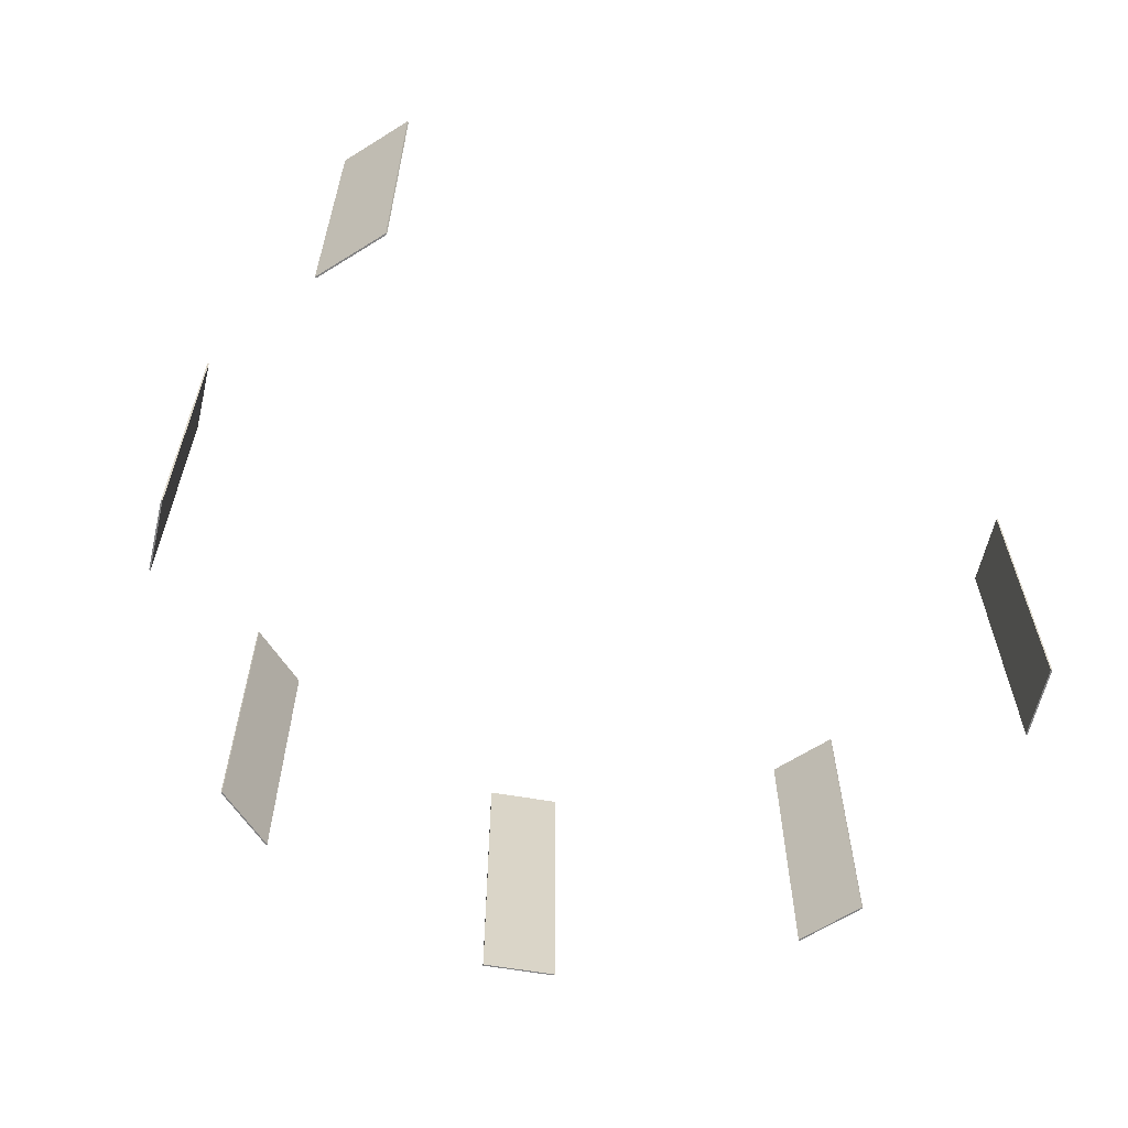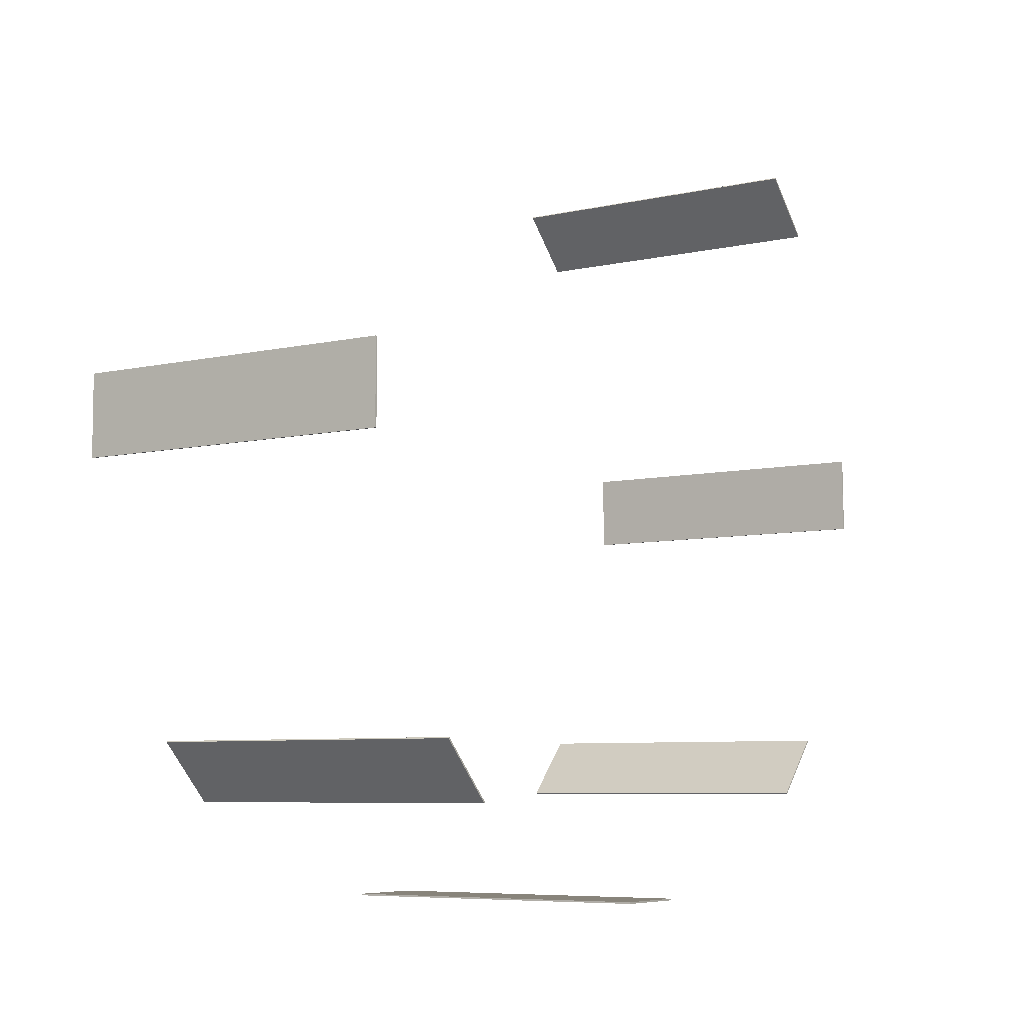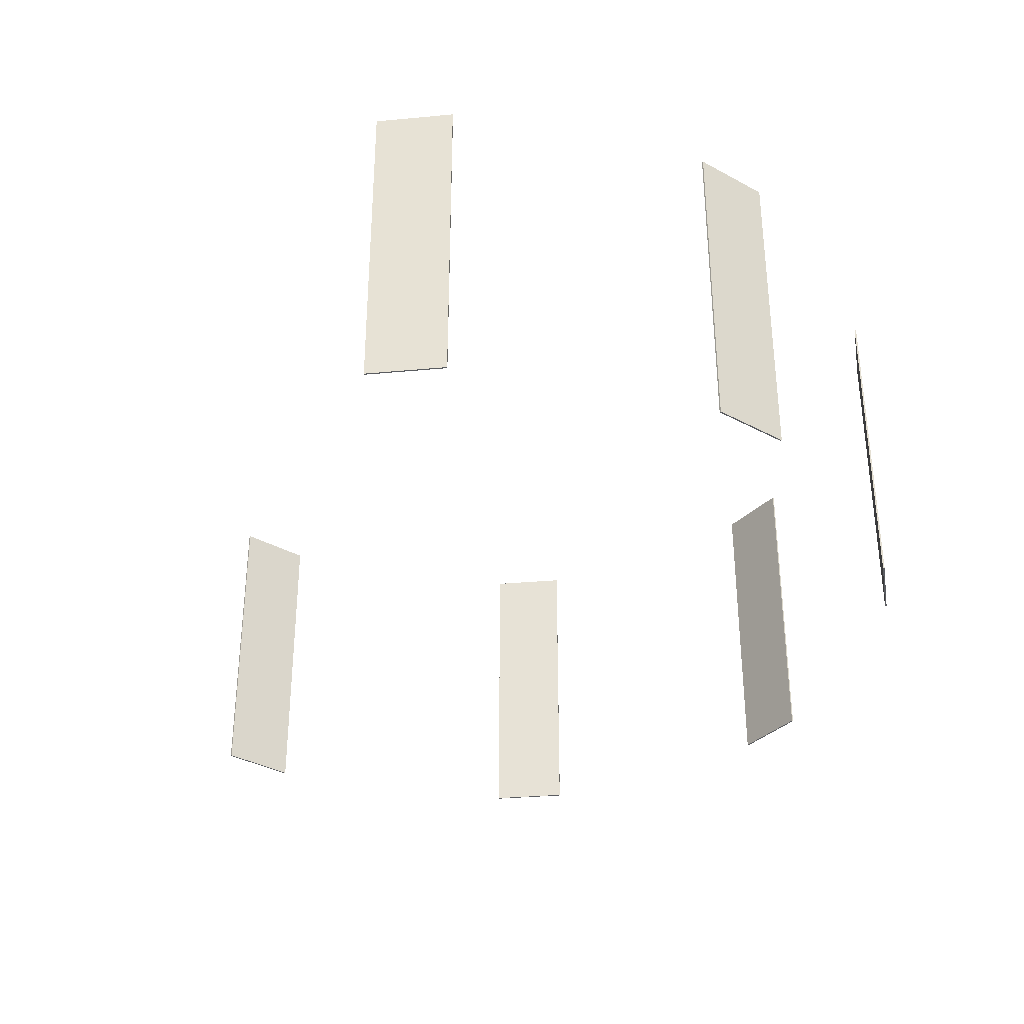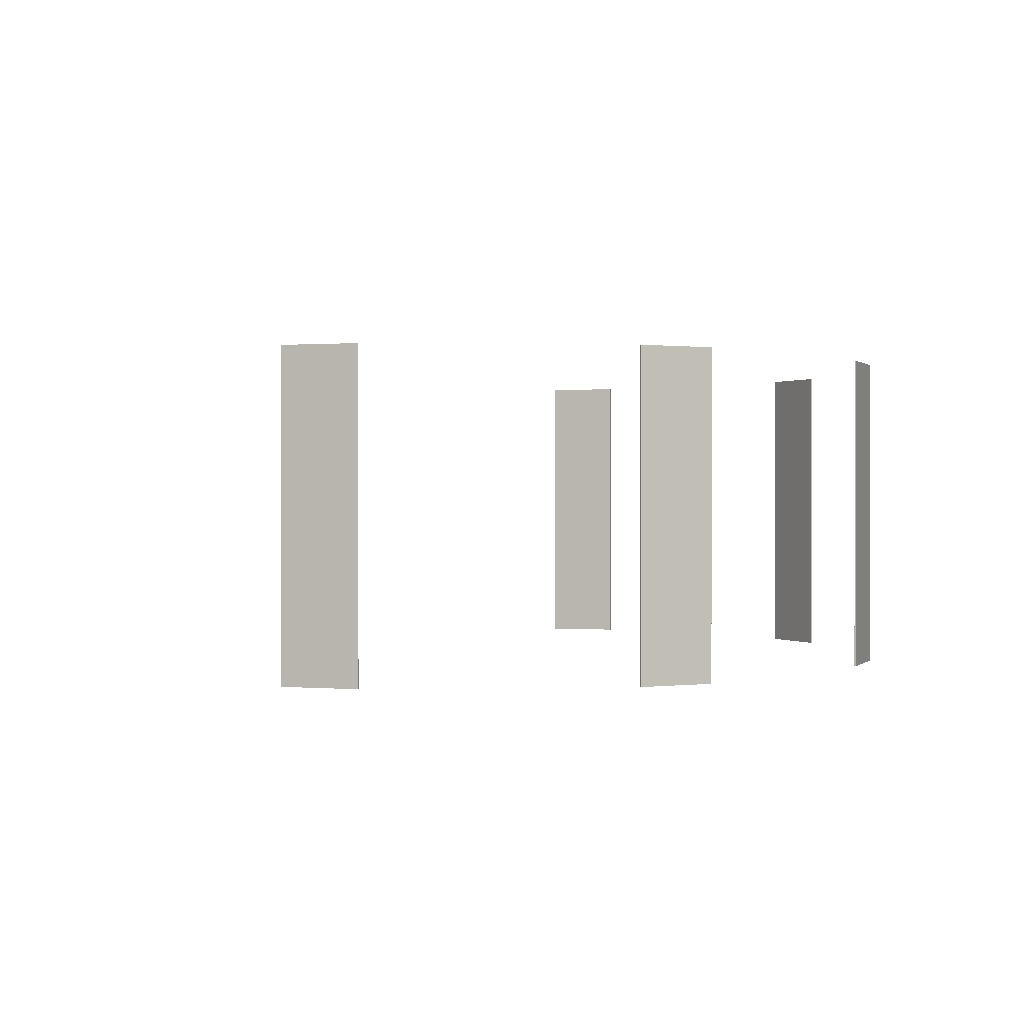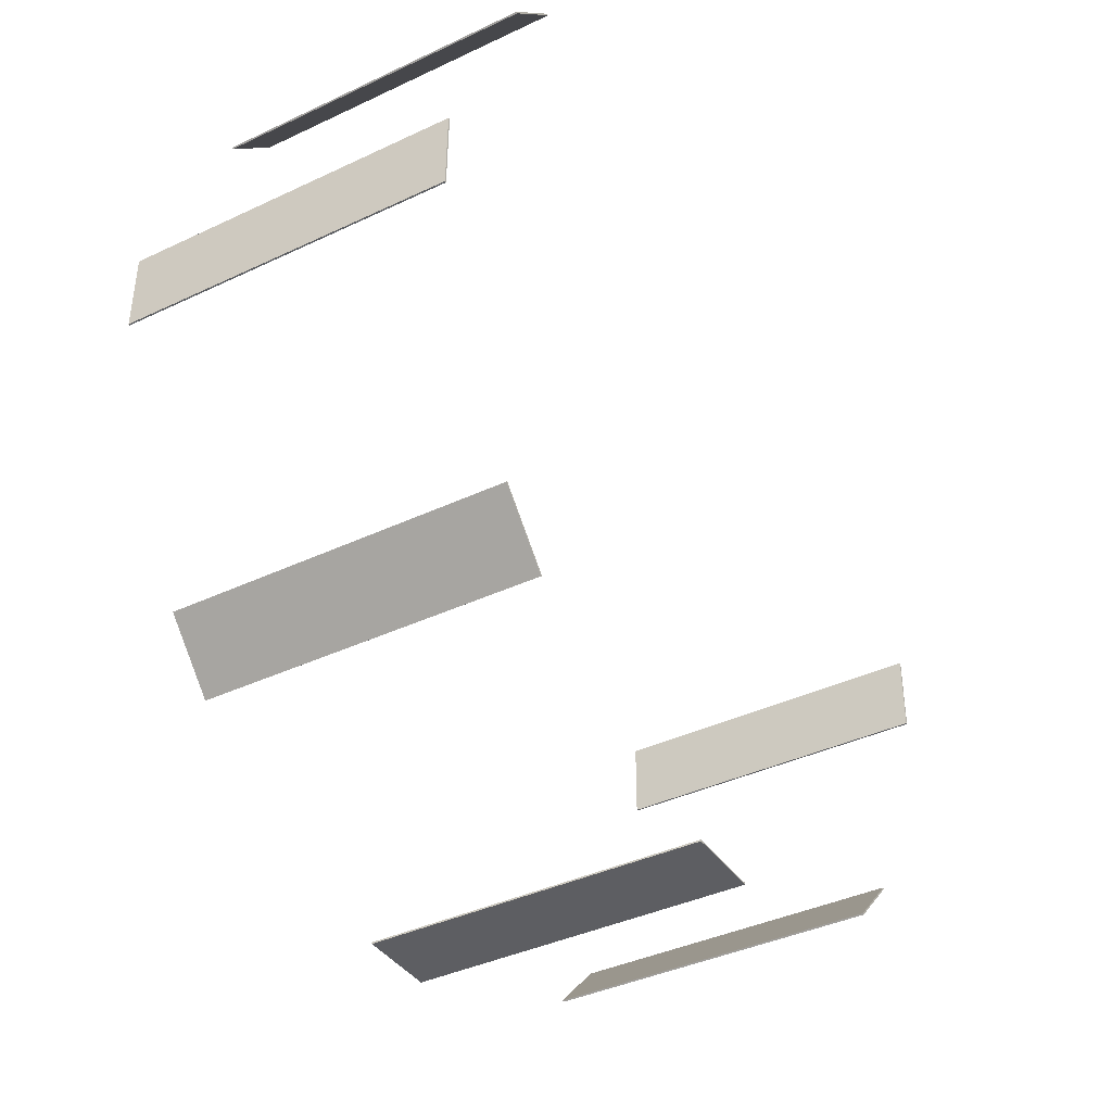
<metadata>
{"format":"obj","ext":"obj","renderer":"f3d","projection":"perspective","resolution":1024,"background":"white","views":[{"elev":-61.2,"azim":-57.6,"up":"+Y"},{"elev":-6.8,"azim":-56.2,"up":"+Z"},{"elev":-34.1,"azim":52.5,"up":"+Y"},{"elev":0.5,"azim":62.8,"up":"+Y"},{"elev":-38.8,"azim":120.8,"up":"+Z"}]}
</metadata>
<code>
g default
v 10.75 -0.02899 -0.9028
v 10.71 -0.02899 -0.9036
v 10.75 7.773 -0.9028
v 10.71 7.773 -0.9036
v 10.71 7.773 0.9776
v 10.67 7.773 0.9768
v 10.71 -0.02899 0.9776
v 10.67 -0.02899 0.9768
g interior5
f 1 2 4 3
f 3 4 6 5
f 5 6 8 7
f 7 8 2 1
f 2 8 6 4
f 7 1 3 5
g default
v 6.875 -0.02899 8.219
v 6.903 -0.02899 8.246
v 6.875 7.773 8.219
v 6.903 7.773 8.246
v 8.2 7.773 6.884
v 8.227 7.773 6.911
v 8.2 -0.02899 6.884
v 8.227 -0.02899 6.911
g interior1
f 9 10 12 11
f 11 12 14 13
f 13 14 16 15
f 15 16 10 9
f 10 16 14 12
f 15 9 11 13
g default
v -0.9283 -0.02899 -10.72
v -0.9285 -0.02899 -10.68
v -0.9283 7.773 -10.72
v -0.9285 7.773 -10.68
v 0.9525 7.773 -10.71
v 0.9523 7.773 -10.67
v 0.9525 -0.02899 -10.71
v 0.9523 -0.02899 -10.67
g interior3
f 17 18 20 19
f 19 20 22 21
f 21 22 24 23
f 23 24 18 17
f 18 24 22 20
f 23 17 19 21
g default
v -8.22 -0.02899 -7.028
v -8.192 -0.02899 -7.001
v -8.22 7.773 -7.028
v -8.192 7.773 -7.001
v -6.907 7.773 -8.375
v -6.879 7.773 -8.348
v -6.907 -0.02899 -8.375
v -6.879 -0.02899 -8.348
g interior2
f 25 26 28 27
f 27 28 30 29
f 29 30 32 31
f 31 32 26 25
f 26 32 30 28
f 31 25 27 29
g default
v -10.76 -0.02899 -0.8485
v -10.8 -0.02899 -0.8484
v -10.76 7.773 -0.8485
v -10.8 7.773 -0.8484
v -10.76 7.773 1.032
v -10.79 7.773 1.032
v -10.76 -0.02899 1.032
v -10.79 -0.02899 1.032
g interior6
f 33 34 36 35
f 35 36 38 37
f 37 38 40 39
f 39 40 34 33
f 34 40 38 36
f 39 33 35 37
g default
v 7.061 -0.02899 -8.219
v 7.032 -0.02899 -8.192
v 7.061 7.773 -8.219
v 7.032 7.773 -8.192
v 8.329 7.773 -6.829
v 8.3 7.773 -6.803
v 8.329 -0.02899 -6.829
v 8.3 -0.02899 -6.803
g interior4
f 41 42 44 43
f 43 44 46 45
f 45 46 48 47
f 47 48 42 41
f 42 48 46 44
f 47 41 43 45

</code>
